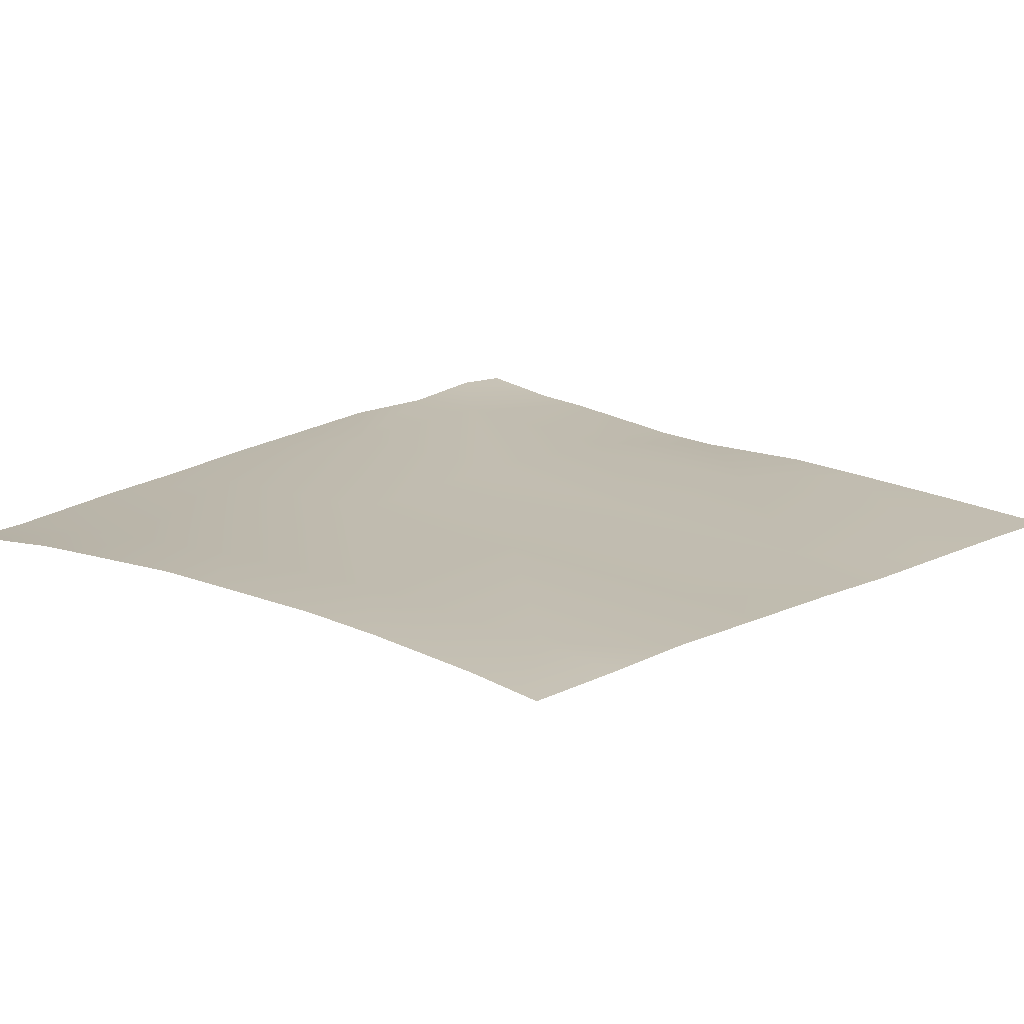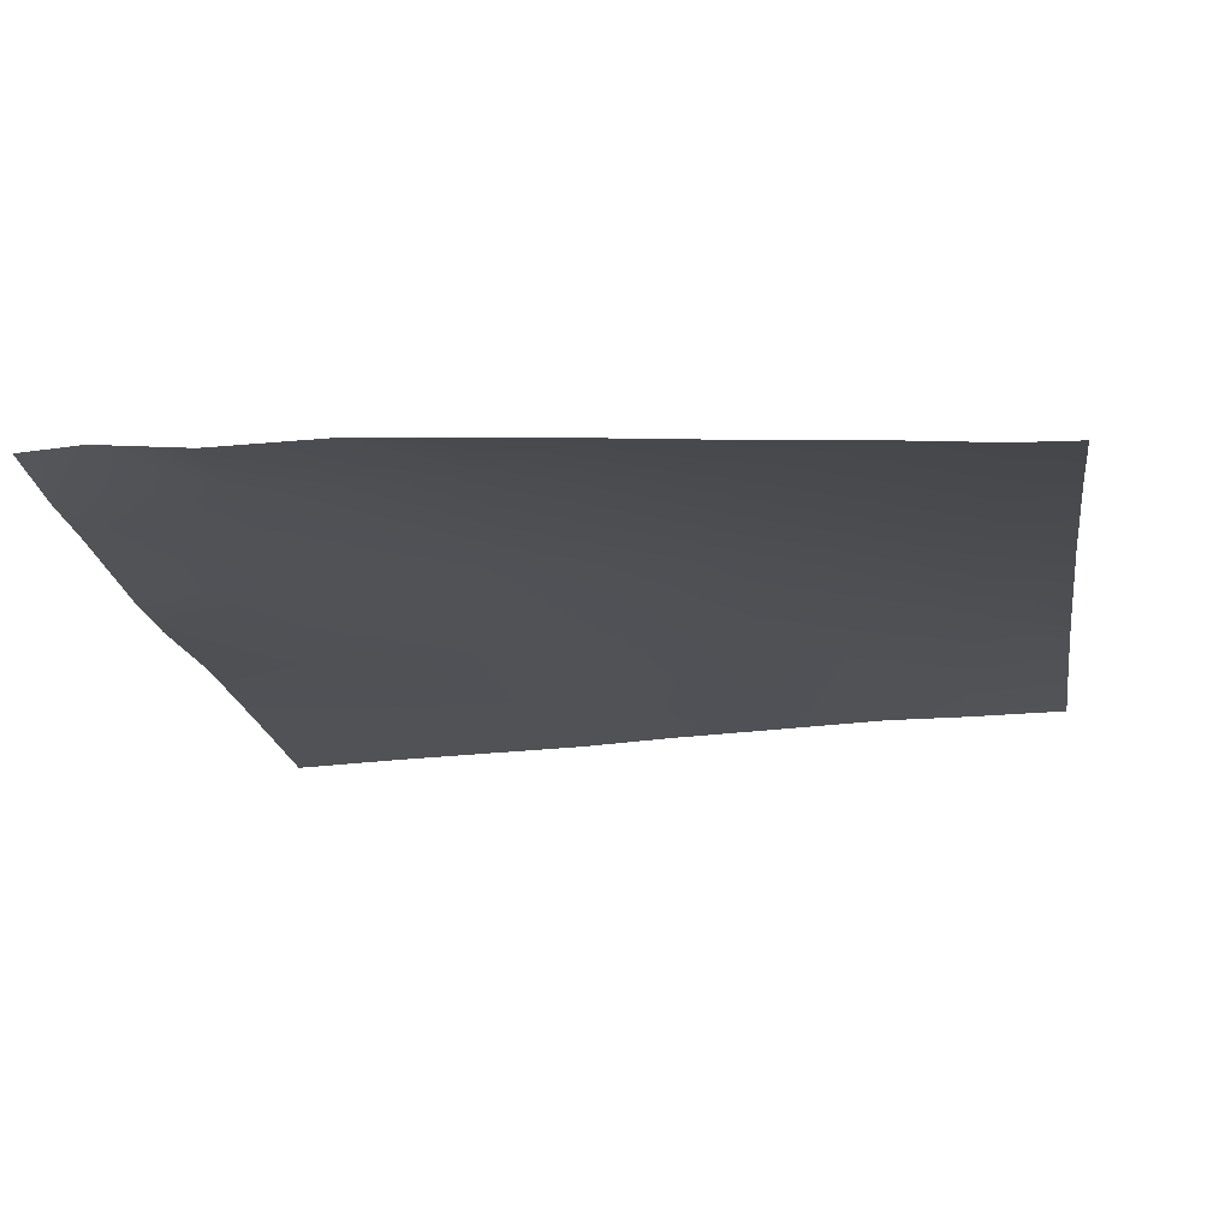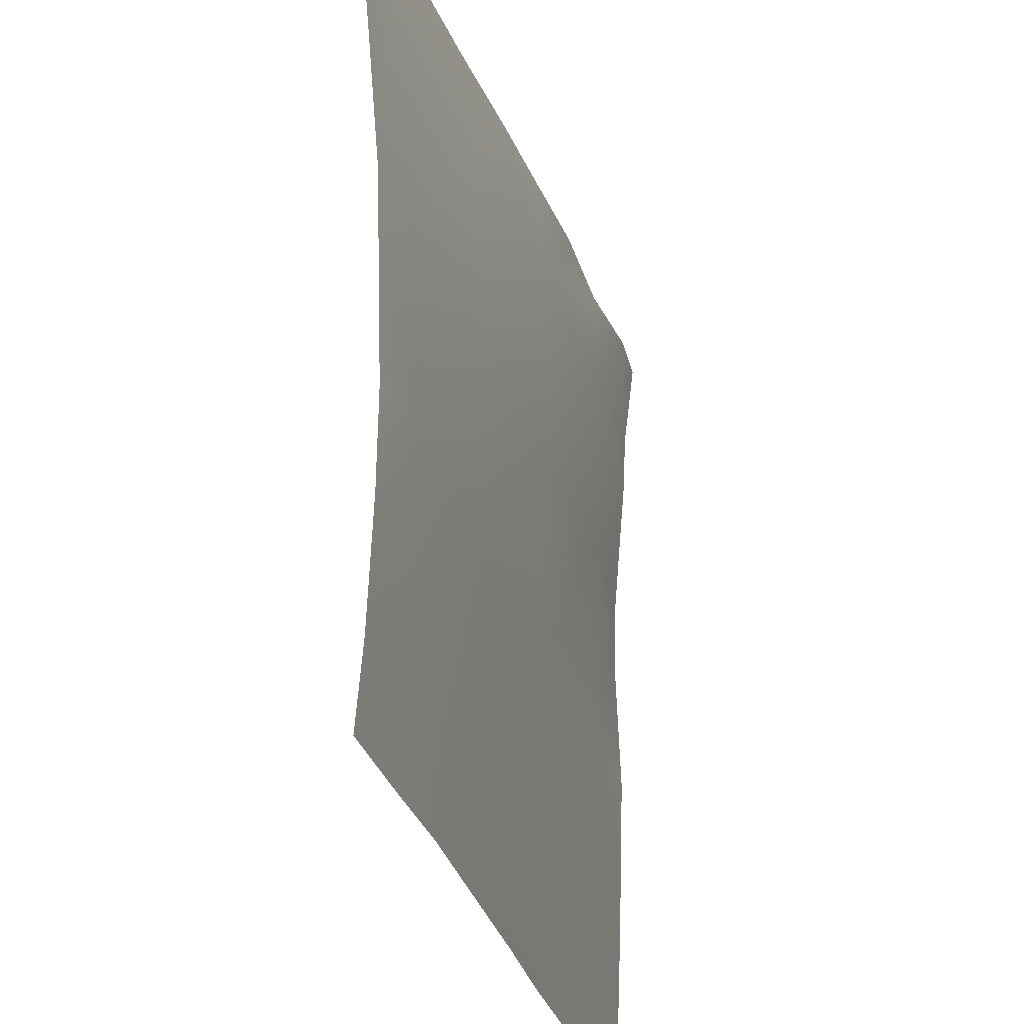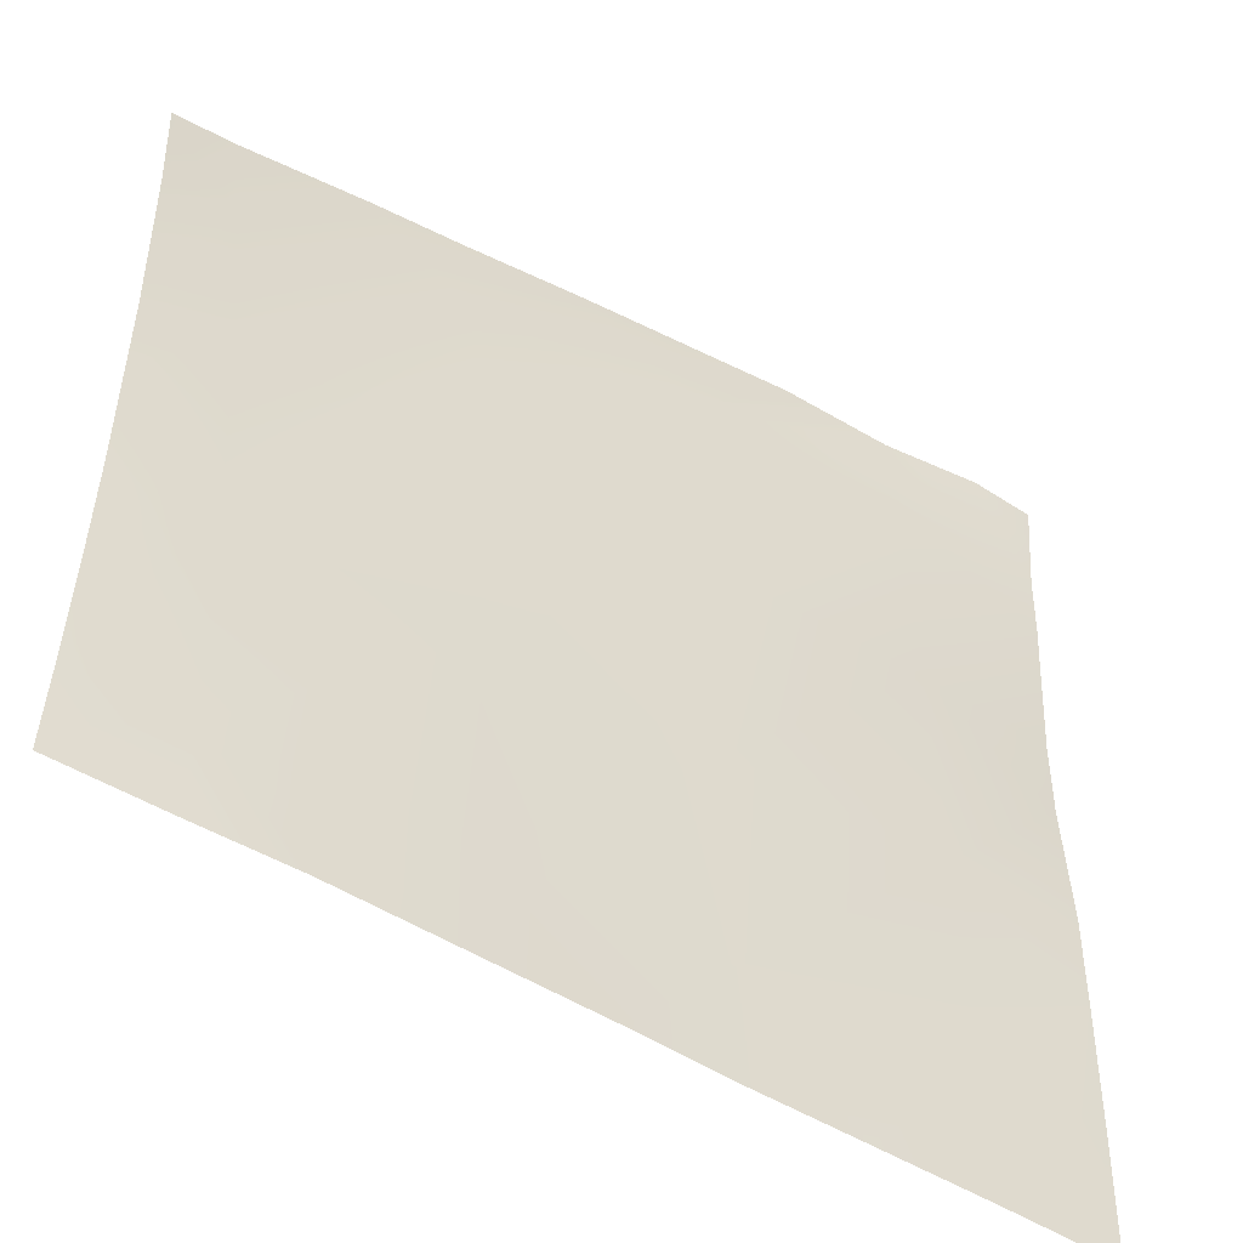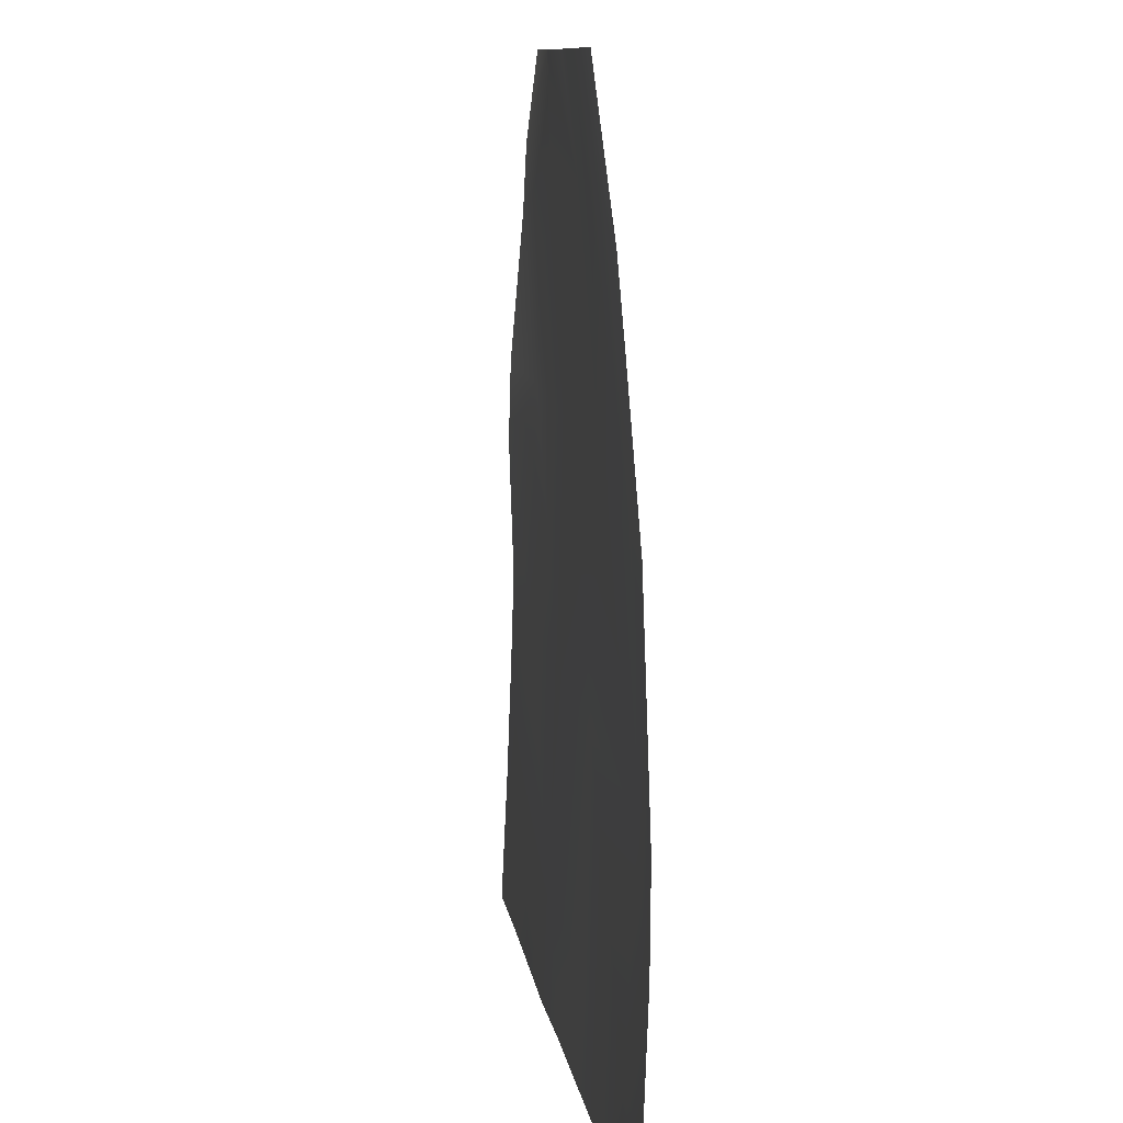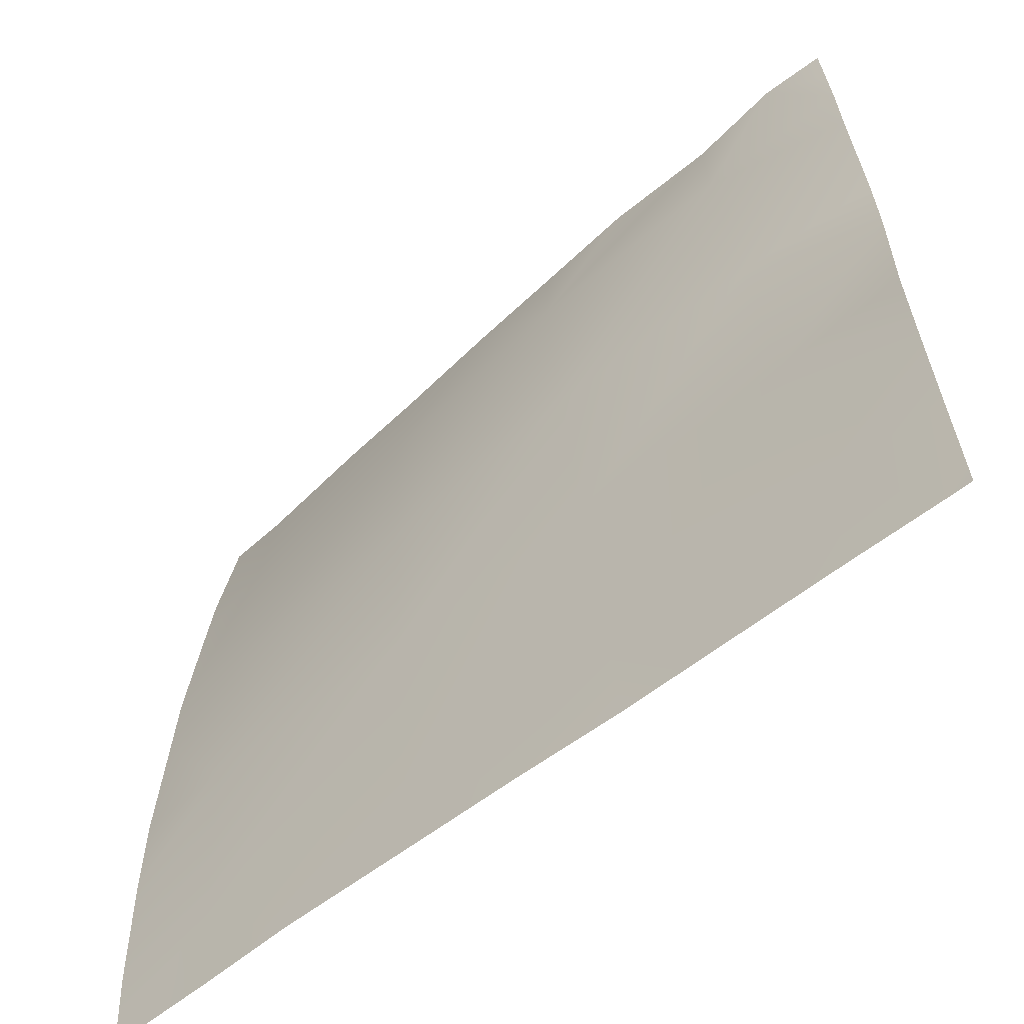
<metadata>
{"format":"obj","ext":"obj","renderer":"f3d","projection":"perspective","resolution":1024,"background":"white","views":[{"elev":16.4,"azim":133.0,"up":"+Y"},{"elev":-18.4,"azim":8.8,"up":"+Y"},{"elev":-30.7,"azim":106.4,"up":"+Z"},{"elev":-52.1,"azim":148.2,"up":"+Z"},{"elev":10.4,"azim":84.3,"up":"+Z"},{"elev":-60.9,"azim":-139.4,"up":"+Z"}]}
</metadata>
<code>
v 64 3.814 -224
v 64 3.846 -223.2
v 64.72 3.838 -224
v 64 4.223 -203.4
v 64 4.698 -197.9
v 69.19 4.716 -203.6
v 64 4.822 -195.4
v 66.33 5.384 -192
v 69.61 5.135 -195.7
v 64 5.04 -193.6
v 64 5.239 -192
v 64 4.142 -206.3
v 68.77 4.457 -211.6
v 64 4.307 -211.4
v 64 4.204 -214.8
v 68.35 4.201 -219.6
v 64 4.029 -219.4
v 68.11 3.98 -224
v 72.32 4.114 -224
v 76.75 4.717 -212
v 77.17 5.157 -204.1
v 69.81 5.052 -192
v 76.32 4.421 -220
v 76.11 4.228 -224
v 79.92 4.442 -224
v 84.3 4.737 -220.4
v 77.59 5.268 -196.1
v 73.93 5.116 -192
v 81.52 4.641 -192
v 77.81 4.868 -192
v 85.57 4.822 -196.5
v 84.73 4.962 -212.4
v 85.15 5.084 -204.5
v 92.12 4.82 -224
v 88.78 4.814 -224
v 92.28 5.063 -220.8
v 92.71 5.362 -212.9
v 96 5.109 -221
v 96 5.275 -216.5
v 93.13 5.072 -204.9
v 84.11 4.616 -224
v 85.8 4.311 -192
v 89.12 4.11 -192
v 93.54 4.386 -196.9
v 96 5.016 -205
v 96 4.558 -199.6
v 96 4.324 -197
v 96 3.797 -193.1
v 93.8 3.719 -192
v 96 3.648 -192
v 96 5.128 -208.1
v 96 5.302 -213
v 96 4.944 -223.2
v 96 4.884 -224
f 1 2 3
f 4 5 6
f 7 8 9
f 7 10 8
f 10 11 8
f 12 13 14
f 15 16 17
f 15 13 16
f 15 14 13
f 18 16 19
f 5 9 6
f 5 7 9
f 13 6 20
f 6 9 21
f 8 22 9
f 23 16 13
f 12 6 13
f 12 4 6
f 3 16 18
f 3 17 16
f 3 2 17
f 24 23 25
f 19 23 24
f 19 16 23
f 21 20 6
f 23 13 20
f 20 26 23
f 27 21 9
f 22 27 9
f 22 28 27
f 29 27 30
f 29 31 27
f 30 27 28
f 20 21 32
f 33 21 27
f 34 35 36
f 32 26 20
f 26 32 36
f 37 32 33
f 32 37 36
f 38 37 39
f 38 36 37
f 37 33 40
f 36 41 26
f 36 35 41
f 33 32 21
f 42 31 29
f 31 43 44
f 31 42 43
f 44 40 31
f 45 44 46
f 45 40 44
f 47 44 48
f 48 49 50
f 48 44 49
f 49 44 43
f 33 31 40
f 51 37 40
f 51 52 37
f 31 33 27
f 52 39 37
f 53 36 38
f 53 34 36
f 53 54 34
f 47 46 44
f 45 51 40
f 26 25 23
f 26 41 25

</code>
